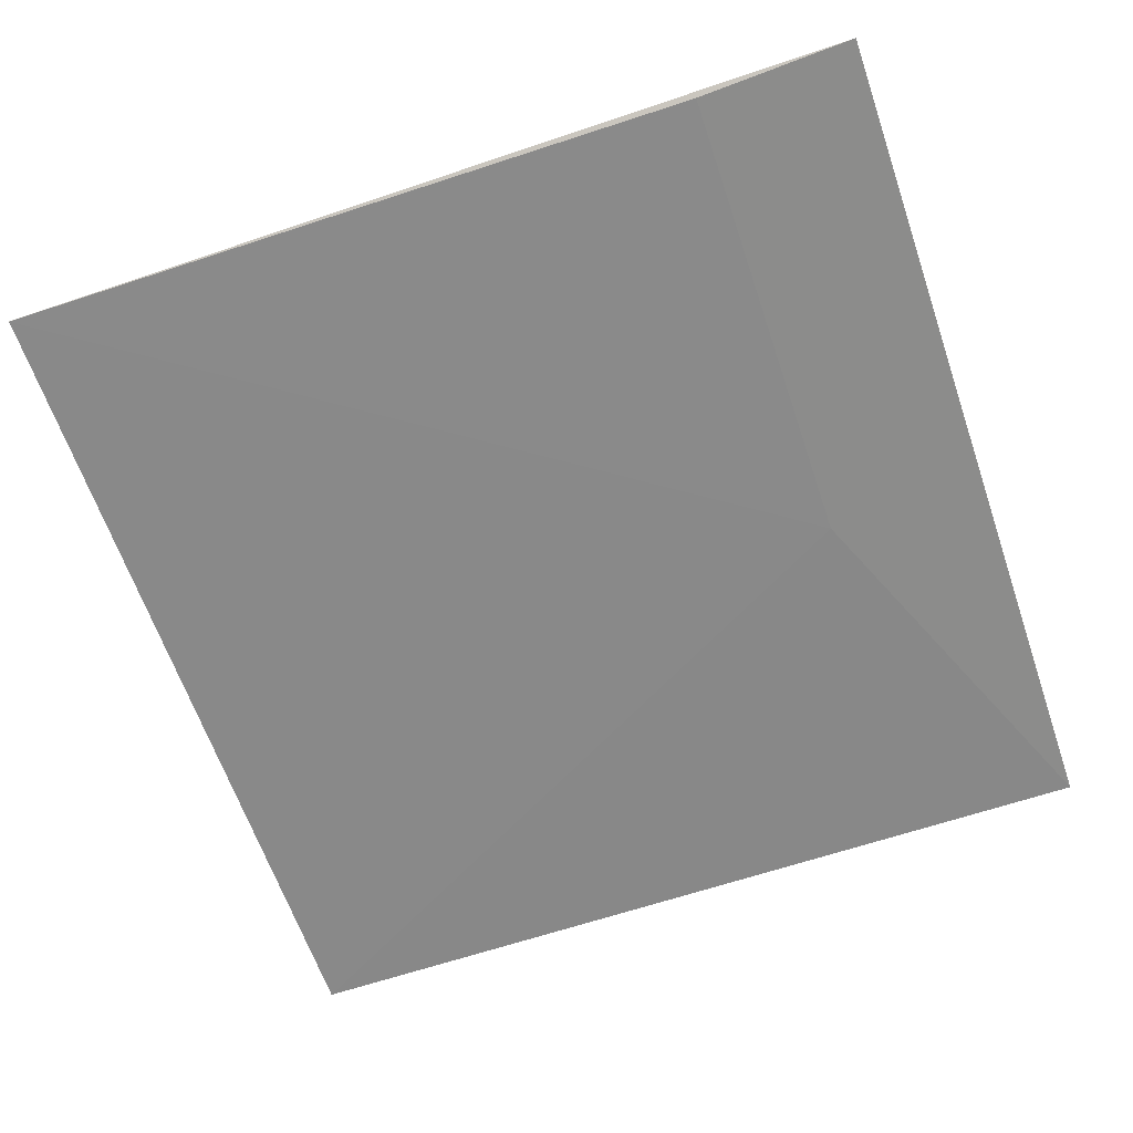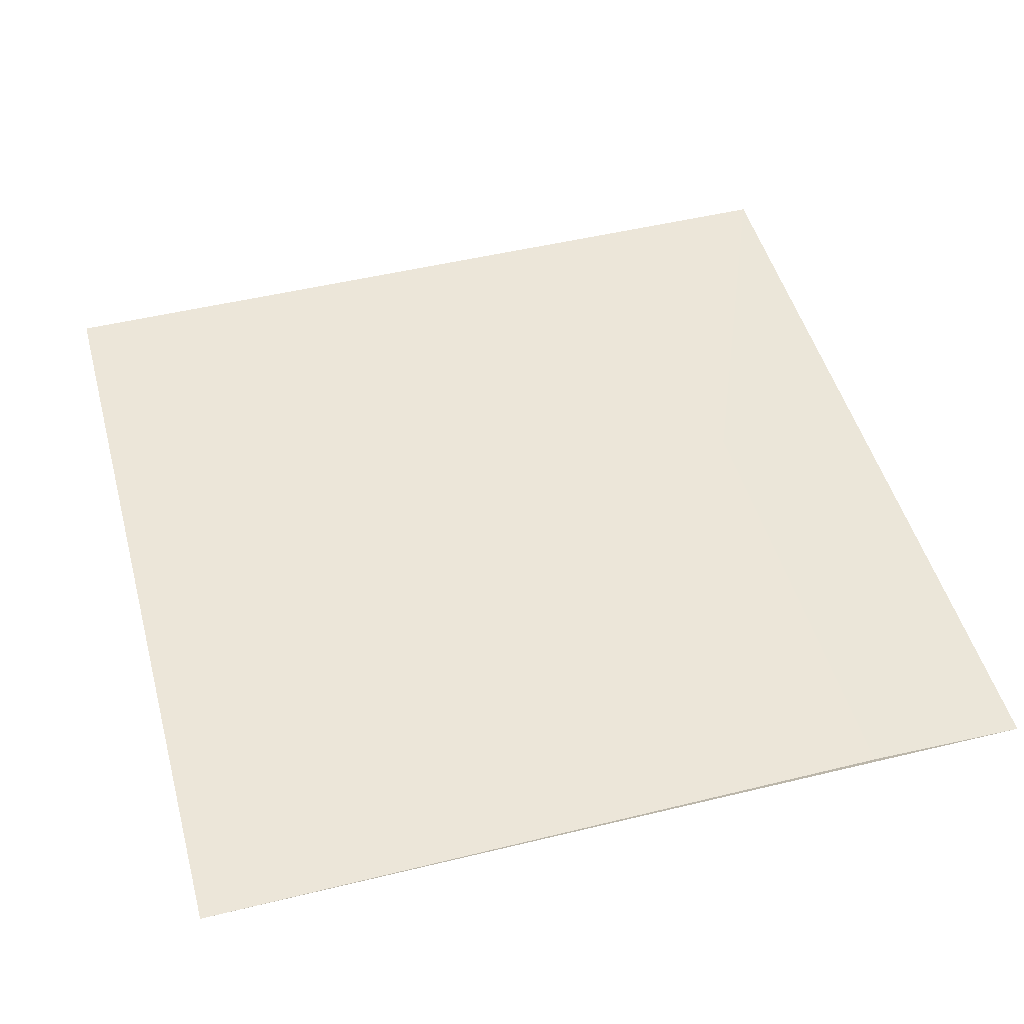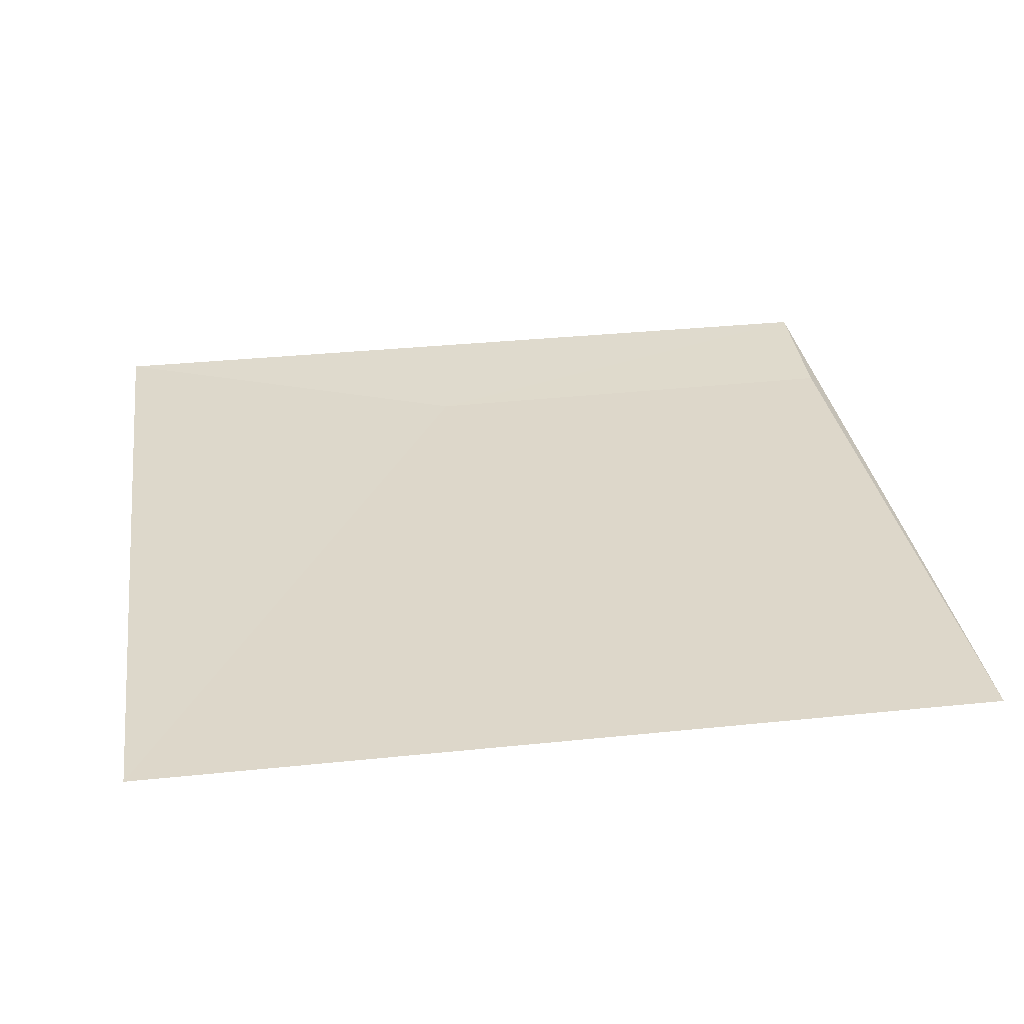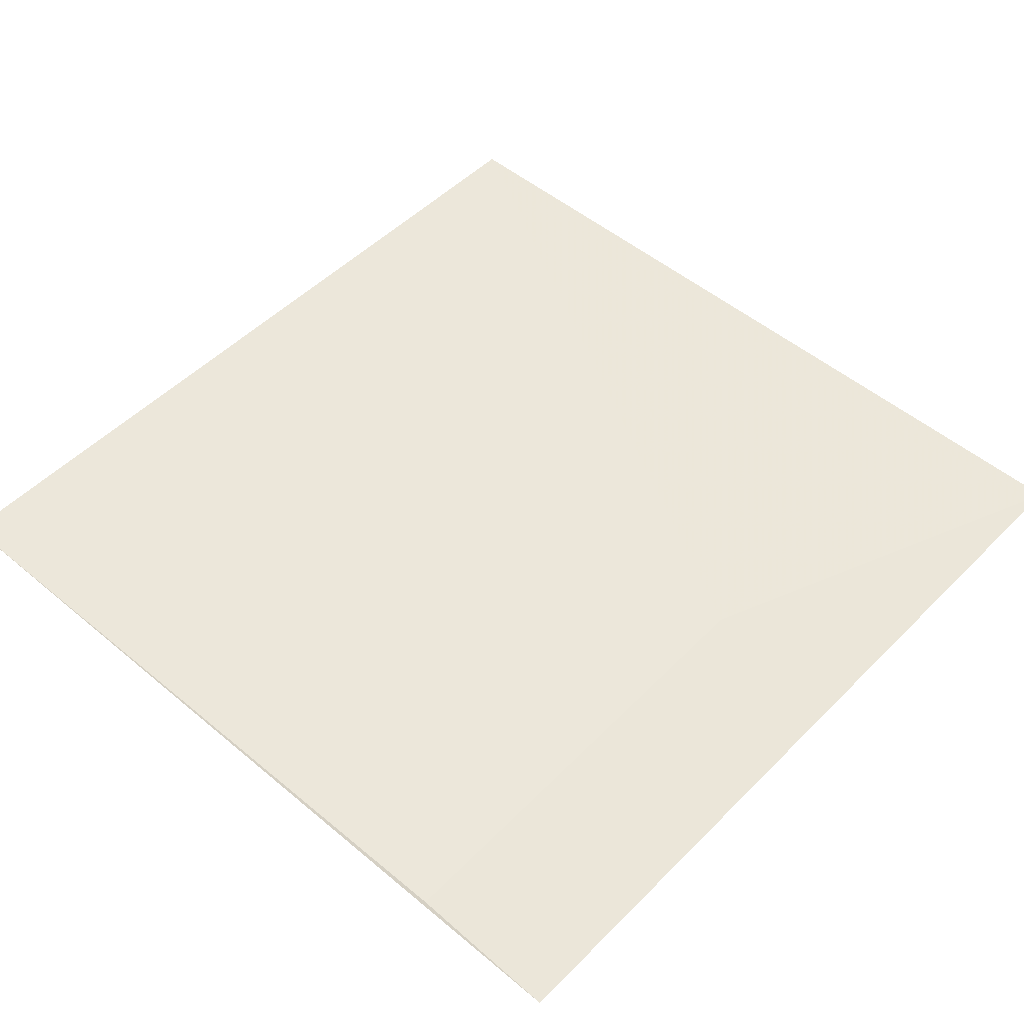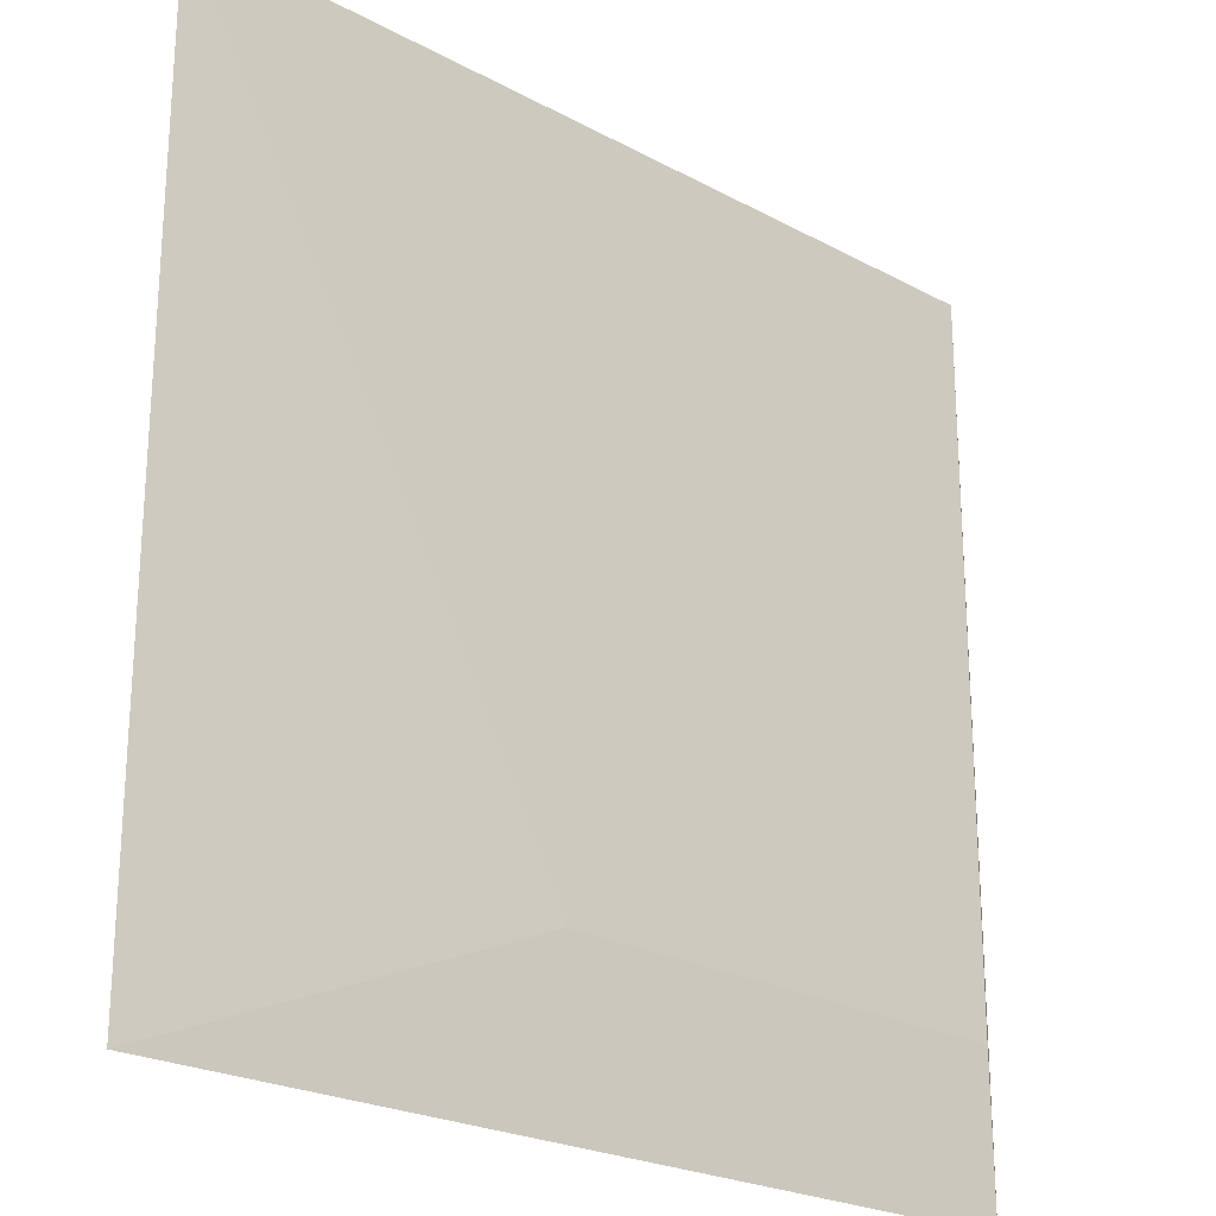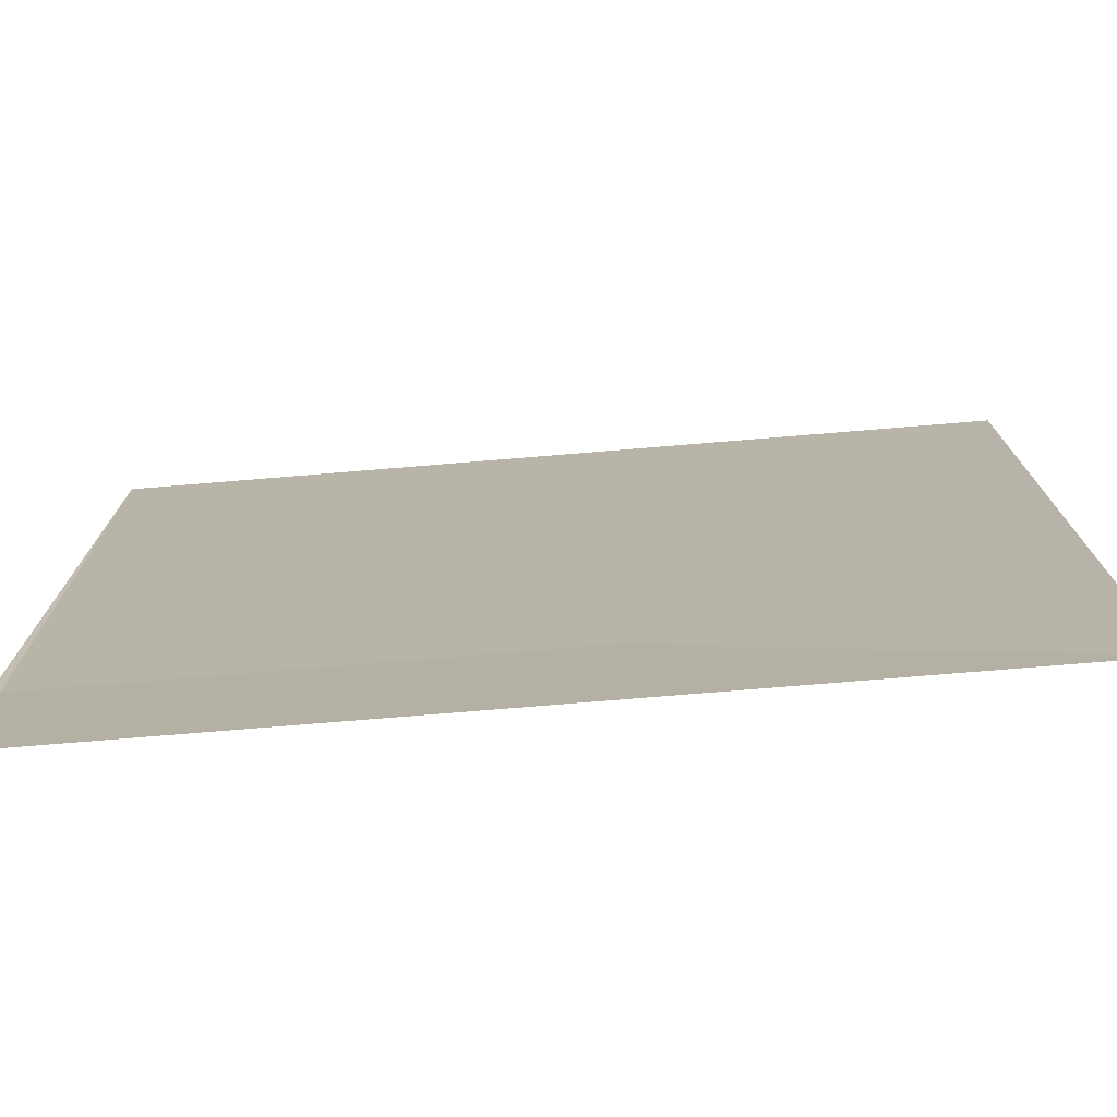
<metadata>
{"format":"obj","ext":"obj","renderer":"f3d","projection":"perspective","resolution":1024,"background":"white","views":[{"elev":-63.1,"azim":108.9,"up":"+Y"},{"elev":48.9,"azim":74.9,"up":"+Y"},{"elev":31.2,"azim":-8.1,"up":"+Y"},{"elev":50.7,"azim":132.5,"up":"+Y"},{"elev":-23.3,"azim":-42.0,"up":"+Z"},{"elev":-76.1,"azim":-175.0,"up":"+Z"}]}
</metadata>
<code>
v 2042 6.088 -5115
v 2553 8.869 -5115
v 2271 5.04 -5531
v 2550 7.161 -5533
v 2042 6.516 -5626
v 2553 9.339 -5626
f 3 6 4
f 6 2 4
f 5 6 3
f 1 3 2
f 2 3 4
f 1 5 3

</code>
